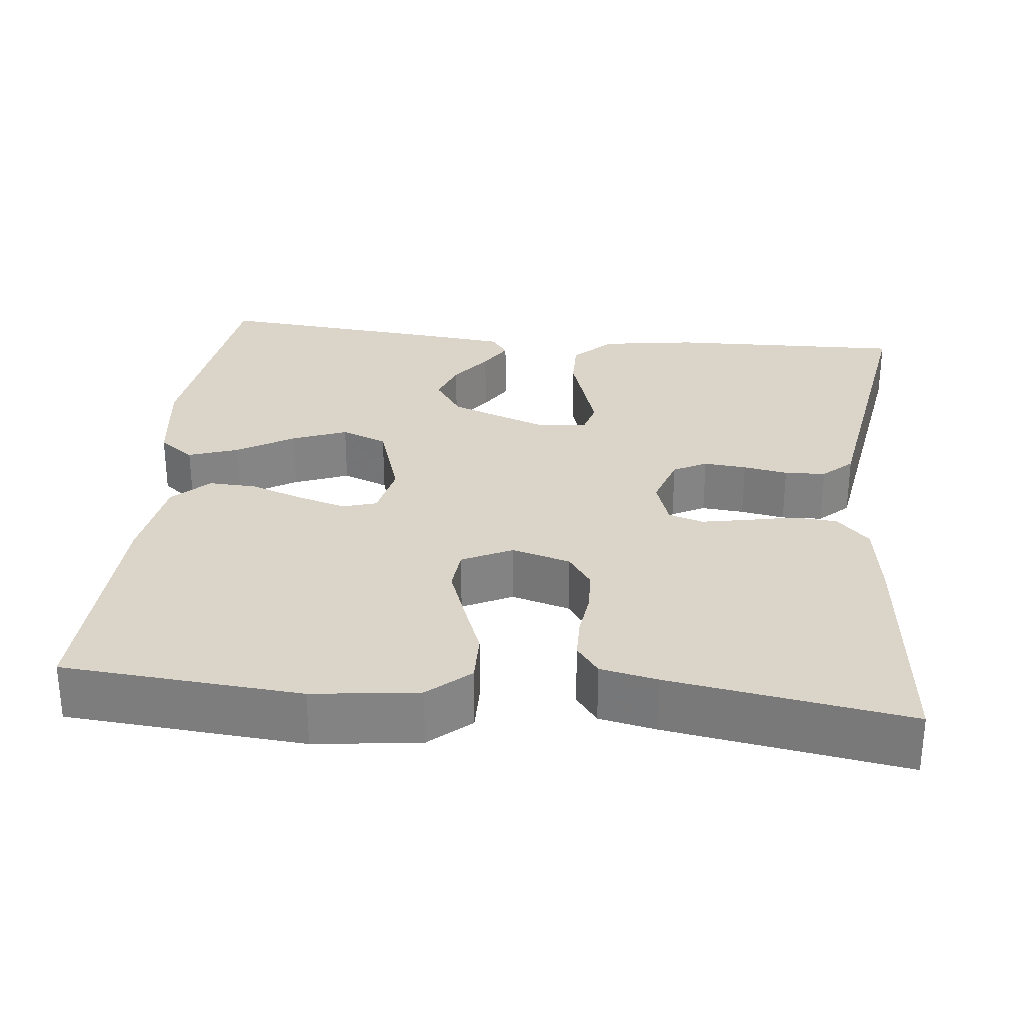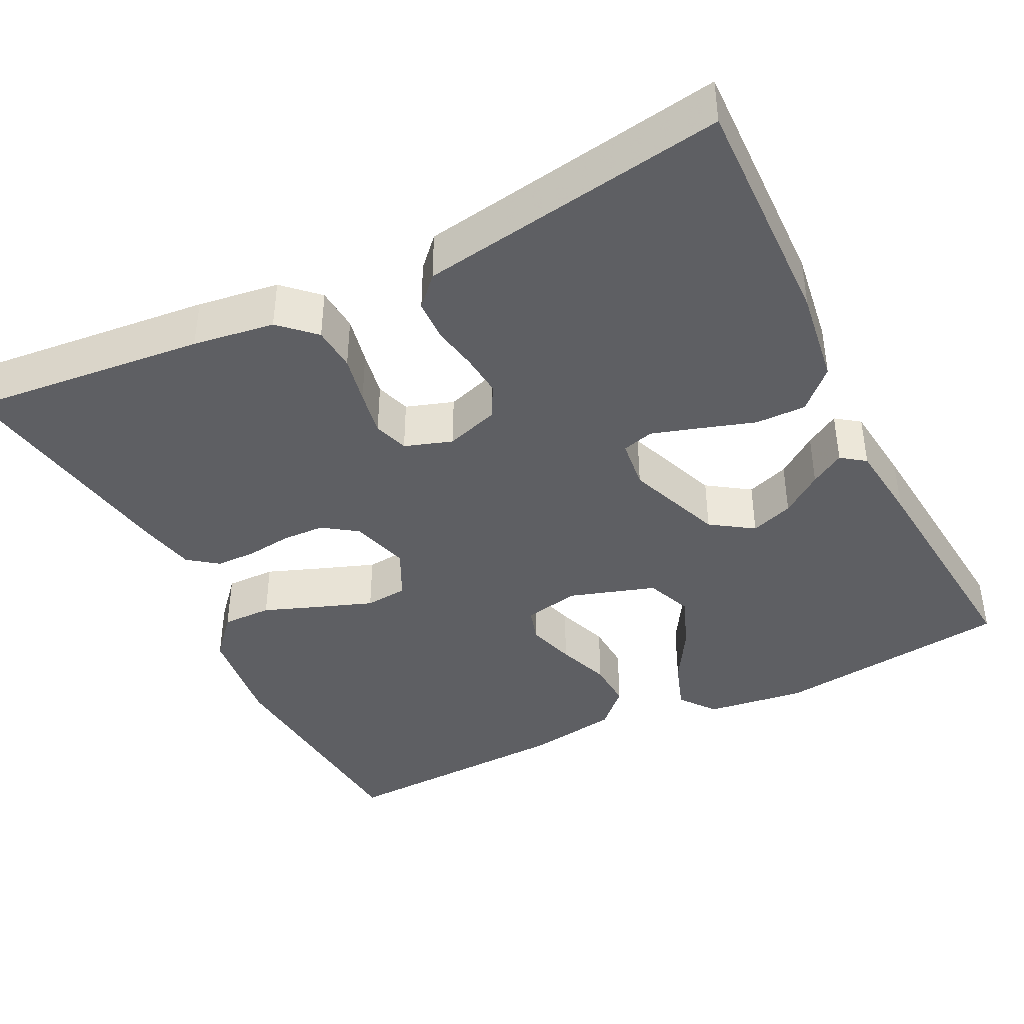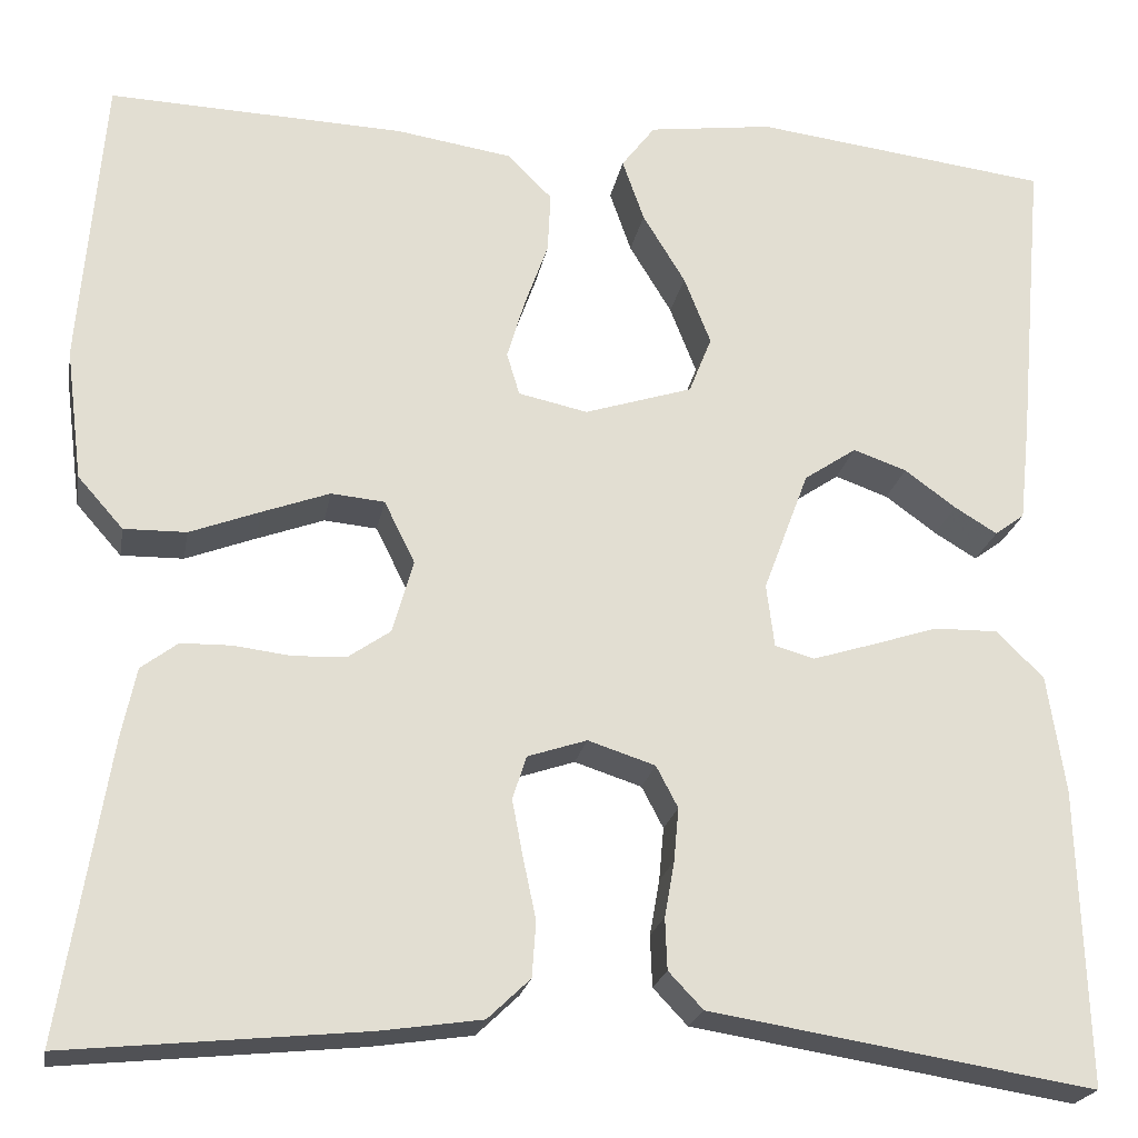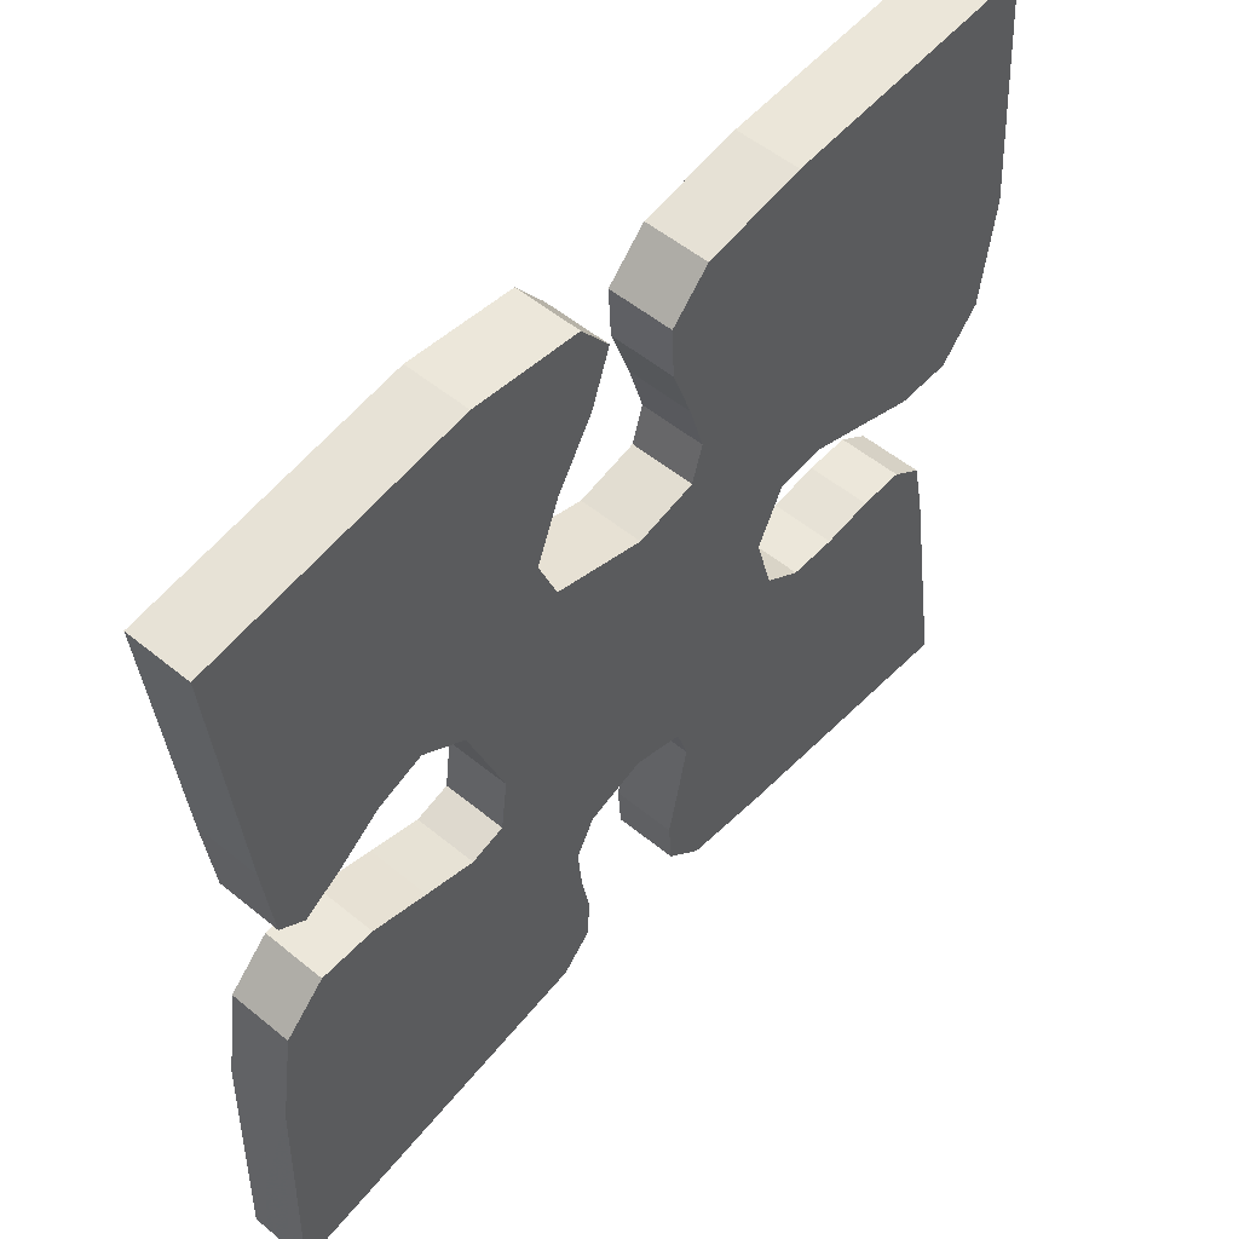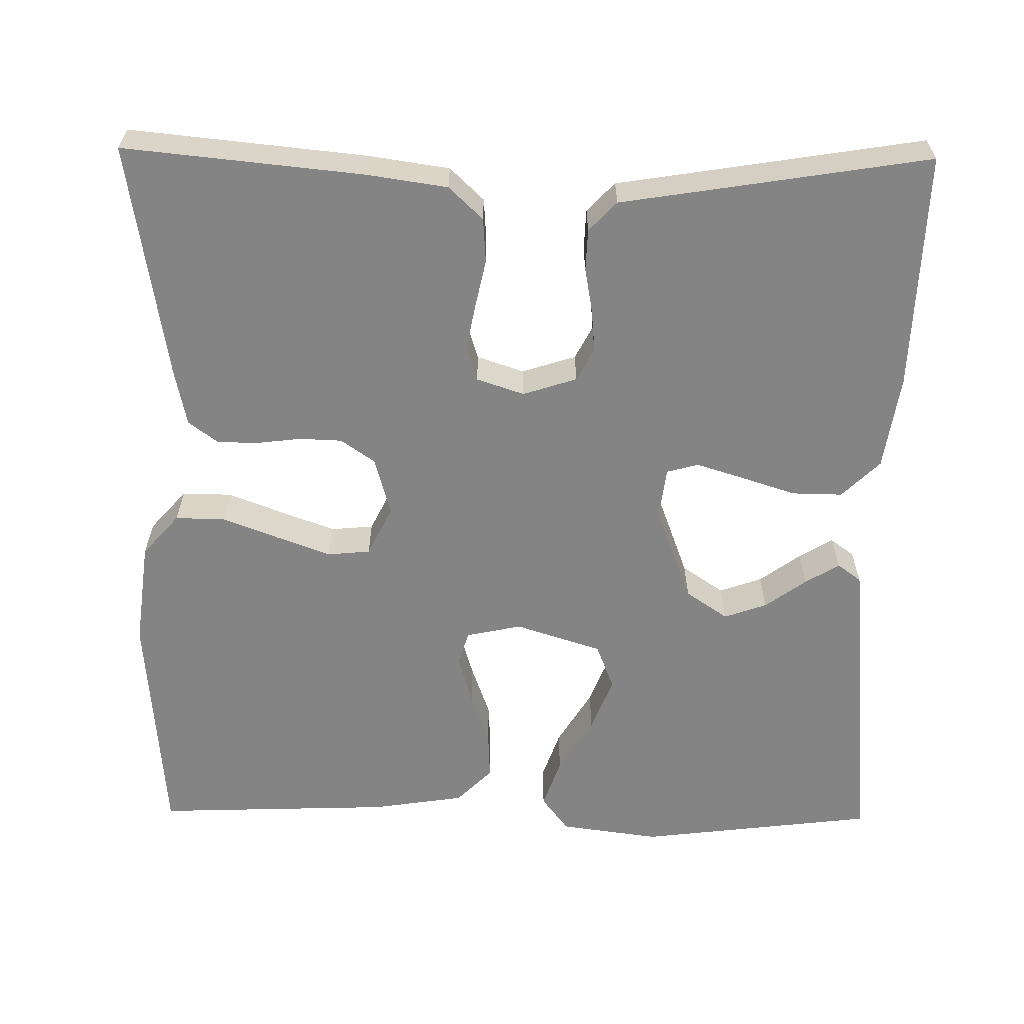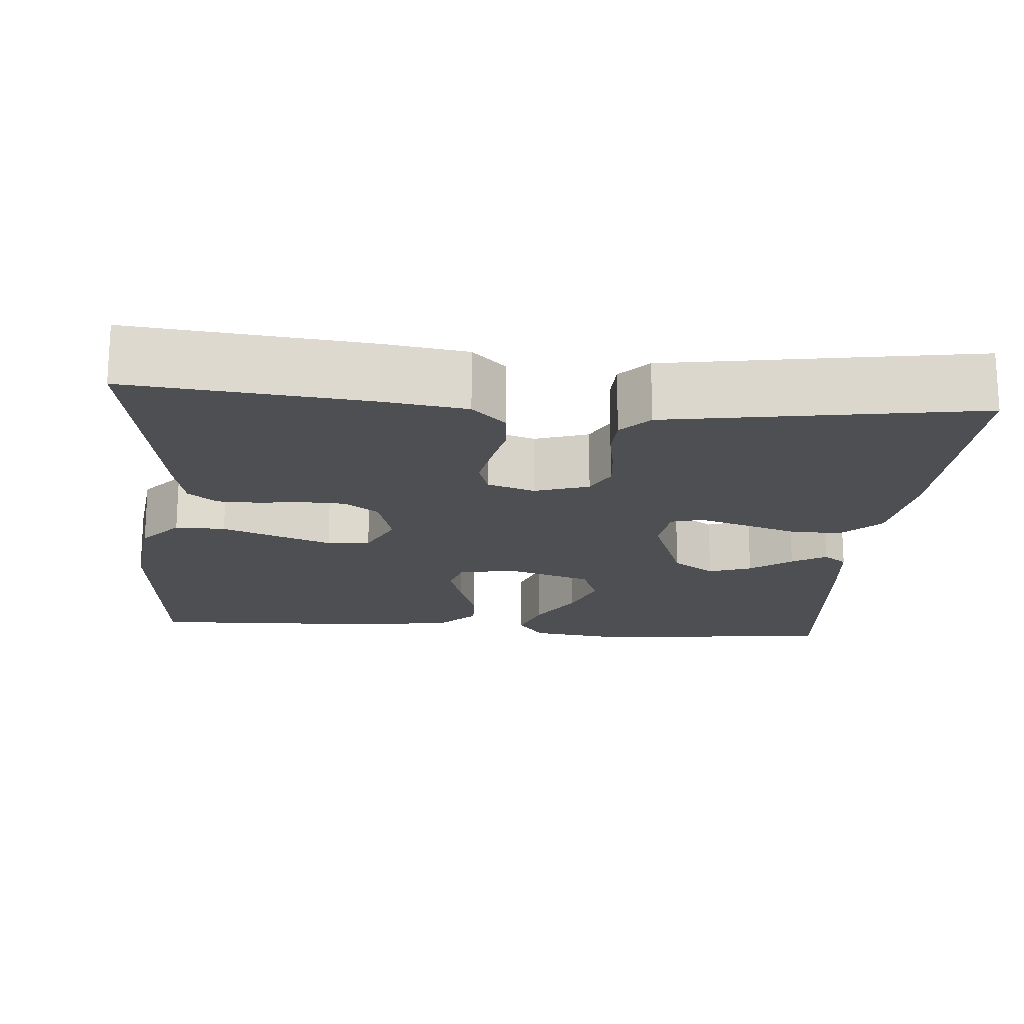
<metadata>
{"format":"obj","ext":"obj","renderer":"f3d","projection":"perspective","resolution":1024,"background":"white","views":[{"elev":29.1,"azim":96.1,"up":"+Y"},{"elev":-40.9,"azim":-153.4,"up":"+Y"},{"elev":-21.9,"azim":169.8,"up":"+Z"},{"elev":53.8,"azim":-48.9,"up":"+Z"},{"elev":-61.4,"azim":179.2,"up":"+Y"},{"elev":-18.2,"azim":175.3,"up":"+Y"}]}
</metadata>
<code>
v -0.5 0.07 -0.5
v -0.491 0.07 -0.2
v -0.473 0.07 -0.08
v -0.425 0.07 -0.033
v -0.361 0.07 -0.034
v -0.293 0.07 -0.056
v -0.232 0.07 -0.075
v -0.192 0.07 -0.064
v -0.184 0.07 0
v -0.23 0.07 0.123
v -0.283 0.07 0.159
v -0.337 0.07 0.14
v -0.389 0.07 0.102
v -0.432 0.07 0.076
v -0.462 0.07 0.098
v -0.473 0.07 0.2
v -0.5 0.07 0.5
v -0.2 0.07 0.537
v -0.074 0.07 0.52
v -0.04 0.07 0.475
v -0.062 0.07 0.412
v -0.105 0.07 0.341
v -0.132 0.07 0.272
v -0.109 0.07 0.214
v 0 0.07 0.179
v 0.07 0.07 0.194
v 0.083 0.07 0.237
v 0.065 0.07 0.298
v 0.041 0.07 0.365
v 0.038 0.07 0.426
v 0.083 0.07 0.471
v 0.2 0.07 0.489
v 0.5 0.07 0.5
v 0.524 0.07 0.2
v 0.507 0.07 0.067
v 0.461 0.07 0.015
v 0.398 0.07 0.016
v 0.327 0.07 0.043
v 0.259 0.07 0.068
v 0.205 0.07 0.063
v 0.174 0.07 0
v 0.195 0.07 -0.074
v 0.238 0.07 -0.104
v 0.292 0.07 -0.106
v 0.349 0.07 -0.099
v 0.4 0.07 -0.1
v 0.437 0.07 -0.128
v 0.452 0.07 -0.2
v 0.5 0.07 -0.5
v 0.2 0.07 -0.47
v 0.097 0.07 -0.455
v 0.054 0.07 -0.414
v 0.05 0.07 -0.358
v 0.063 0.07 -0.297
v 0.074 0.07 -0.239
v 0.06 0.07 -0.195
v 0 0.07 -0.175
v -0.068 0.07 -0.197
v -0.09 0.07 -0.239
v -0.085 0.07 -0.293
v -0.075 0.07 -0.349
v -0.077 0.07 -0.401
v -0.112 0.07 -0.438
v -0.2 0.07 -0.452
v -0.5 0 -0.5
v -0.491 0 -0.2
v -0.473 0 -0.08
v -0.425 0 -0.033
v -0.361 0 -0.034
v -0.293 0 -0.056
v -0.232 0 -0.075
v -0.192 0 -0.064
v -0.184 0 0
v -0.23 0 0.123
v -0.283 0 0.159
v -0.337 0 0.14
v -0.389 0 0.102
v -0.432 0 0.076
v -0.462 0 0.098
v -0.473 0 0.2
v -0.5 0 0.5
v -0.2 0 0.537
v -0.074 0 0.52
v -0.04 0 0.475
v -0.062 0 0.412
v -0.105 0 0.341
v -0.132 0 0.272
v -0.109 0 0.214
v 0 0 0.179
v 0.07 0 0.194
v 0.083 0 0.237
v 0.065 0 0.298
v 0.041 0 0.365
v 0.038 0 0.426
v 0.083 0 0.471
v 0.2 0 0.489
v 0.5 0 0.5
v 0.524 0 0.2
v 0.507 0 0.067
v 0.461 0 0.015
v 0.398 0 0.016
v 0.327 0 0.043
v 0.259 0 0.068
v 0.205 0 0.063
v 0.174 0 0
v 0.195 0 -0.074
v 0.238 0 -0.104
v 0.292 0 -0.106
v 0.349 0 -0.099
v 0.4 0 -0.1
v 0.437 0 -0.128
v 0.452 0 -0.2
v 0.5 0 -0.5
v 0.2 0 -0.47
v 0.097 0 -0.455
v 0.054 0 -0.414
v 0.05 0 -0.358
v 0.063 0 -0.297
v 0.074 0 -0.239
v 0.06 0 -0.195
v 0 0 -0.175
v -0.068 0 -0.197
v -0.09 0 -0.239
v -0.085 0 -0.293
v -0.075 0 -0.349
v -0.077 0 -0.401
v -0.112 0 -0.438
v -0.2 0 -0.452
f 62 63 64
f 61 62 64
f 60 61 64
f 4 5 6
f 3 4 6
f 2 3 6
f 1 2 6
f 64 1 6
f 60 64 6
f 59 60 6
f 58 59 6 7
f 57 58 7 8
f 56 57 8 9
f 52 53 54
f 51 52 54
f 50 51 54
f 49 50 54
f 48 49 54
f 47 48 54
f 46 47 54
f 45 46 54
f 44 45 54
f 43 44 54 55
f 42 43 55 56
f 36 37 38
f 35 36 38
f 34 35 38
f 33 34 38
f 32 33 38
f 31 32 38
f 30 31 38
f 29 30 38
f 28 29 38
f 27 28 38 39
f 26 27 39 40
f 20 21 22
f 19 20 22
f 18 19 22
f 17 18 22
f 16 17 22
f 15 16 22
f 14 15 22
f 13 14 22
f 12 13 22
f 11 12 22 23
f 10 11 23 24
f 10 24 25
f 9 10 25
f 56 9 25
f 42 56 25
f 41 42 25
f 25 26 40 41
f 128 127 126
f 128 126 125
f 128 125 124
f 70 69 68
f 70 68 67
f 70 67 66
f 70 66 65
f 70 65 128
f 70 128 124
f 70 124 123
f 71 70 123 122
f 72 71 122 121
f 73 72 121 120
f 118 117 116
f 118 116 115
f 118 115 114
f 118 114 113
f 118 113 112
f 118 112 111
f 118 111 110
f 118 110 109
f 118 109 108
f 119 118 108 107
f 120 119 107 106
f 102 101 100
f 102 100 99
f 102 99 98
f 102 98 97
f 102 97 96
f 102 96 95
f 102 95 94
f 102 94 93
f 102 93 92
f 103 102 92 91
f 104 103 91 90
f 86 85 84
f 86 84 83
f 86 83 82
f 86 82 81
f 86 81 80
f 86 80 79
f 86 79 78
f 86 78 77
f 86 77 76
f 87 86 76 75
f 88 87 75 74
f 89 88 74
f 89 74 73
f 89 73 120
f 89 120 106
f 89 106 105
f 105 104 90 89
f 1 65 66 2
f 2 66 67 3
f 3 67 68 4
f 4 68 69 5
f 5 69 70 6
f 6 70 71 7
f 7 71 72 8
f 8 72 73 9
f 9 73 74 10
f 10 74 75 11
f 11 75 76 12
f 12 76 77 13
f 13 77 78 14
f 14 78 79 15
f 15 79 80 16
f 16 80 81 17
f 17 81 82 18
f 18 82 83 19
f 19 83 84 20
f 20 84 85 21
f 21 85 86 22
f 22 86 87 23
f 23 87 88 24
f 24 88 89 25
f 25 89 90 26
f 26 90 91 27
f 27 91 92 28
f 28 92 93 29
f 29 93 94 30
f 30 94 95 31
f 31 95 96 32
f 32 96 97 33
f 33 97 98 34
f 34 98 99 35
f 35 99 100 36
f 36 100 101 37
f 37 101 102 38
f 38 102 103 39
f 39 103 104 40
f 40 104 105 41
f 41 105 106 42
f 42 106 107 43
f 43 107 108 44
f 44 108 109 45
f 45 109 110 46
f 46 110 111 47
f 47 111 112 48
f 48 112 113 49
f 49 113 114 50
f 50 114 115 51
f 51 115 116 52
f 52 116 117 53
f 53 117 118 54
f 54 118 119 55
f 55 119 120 56
f 56 120 121 57
f 57 121 122 58
f 58 122 123 59
f 59 123 124 60
f 60 124 125 61
f 61 125 126 62
f 62 126 127 63
f 63 127 128 64
f 64 128 65 1

</code>
